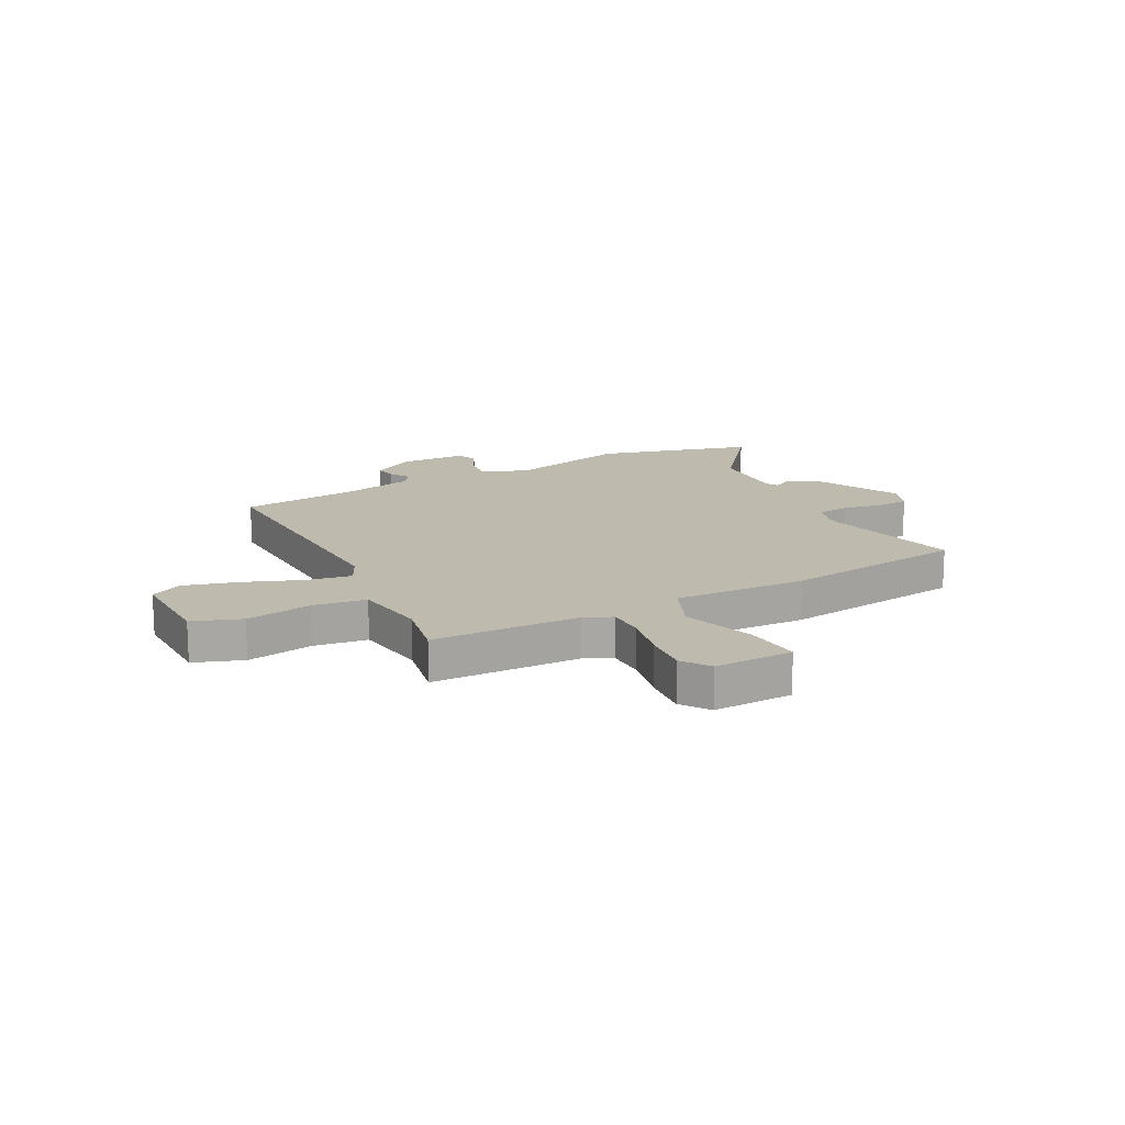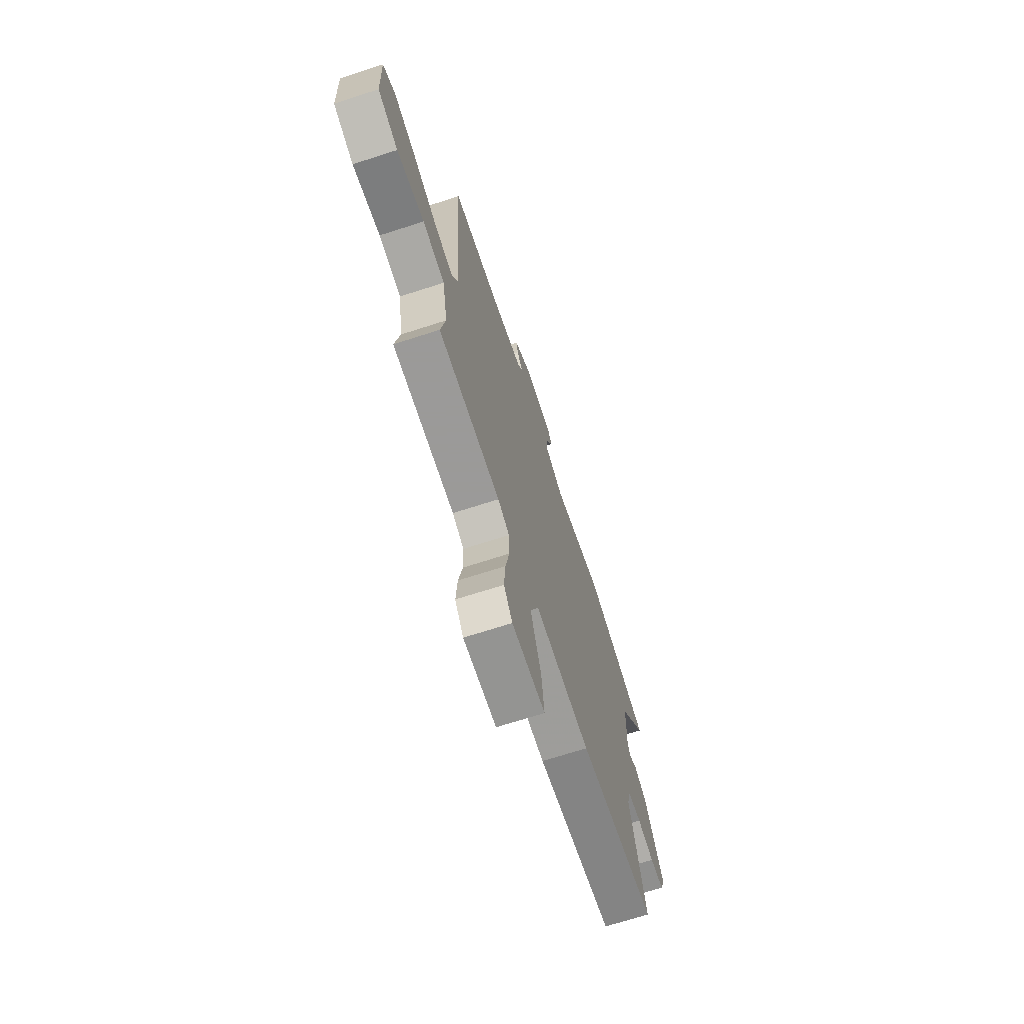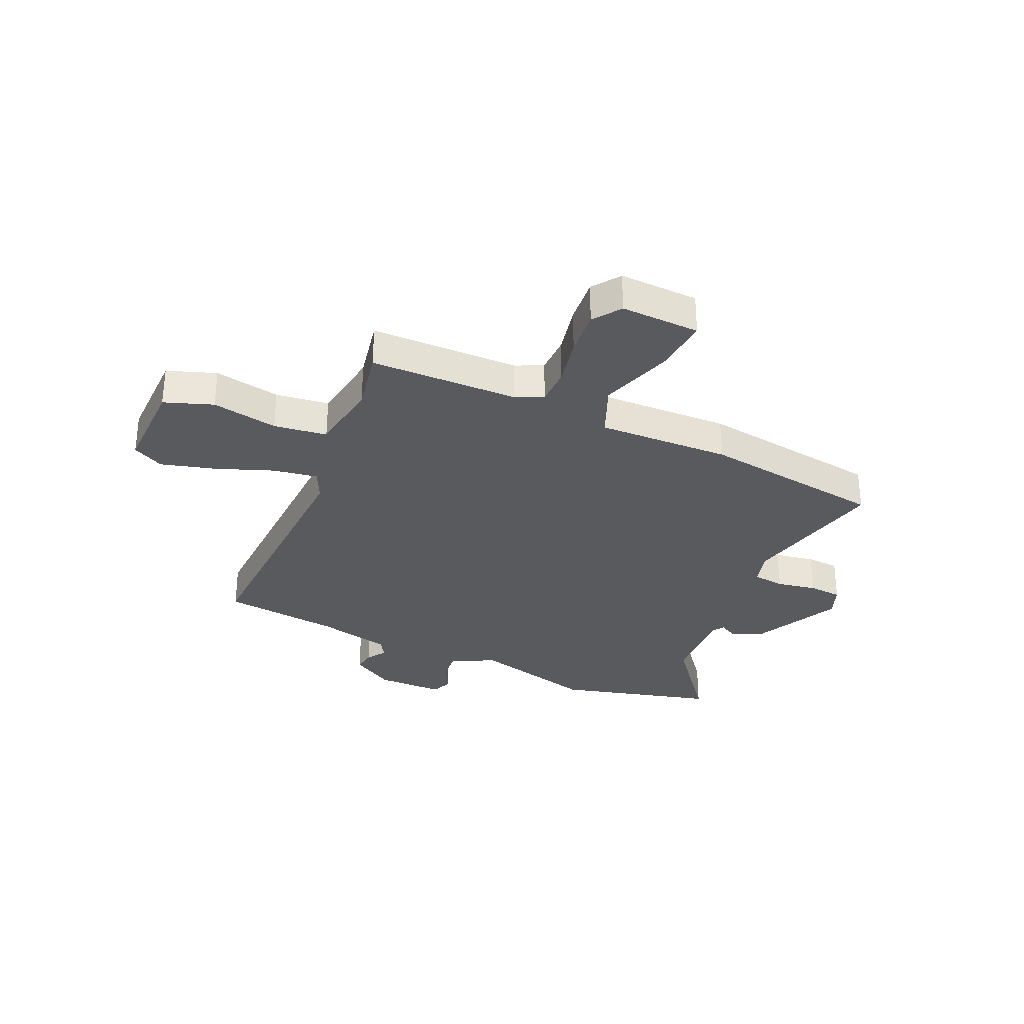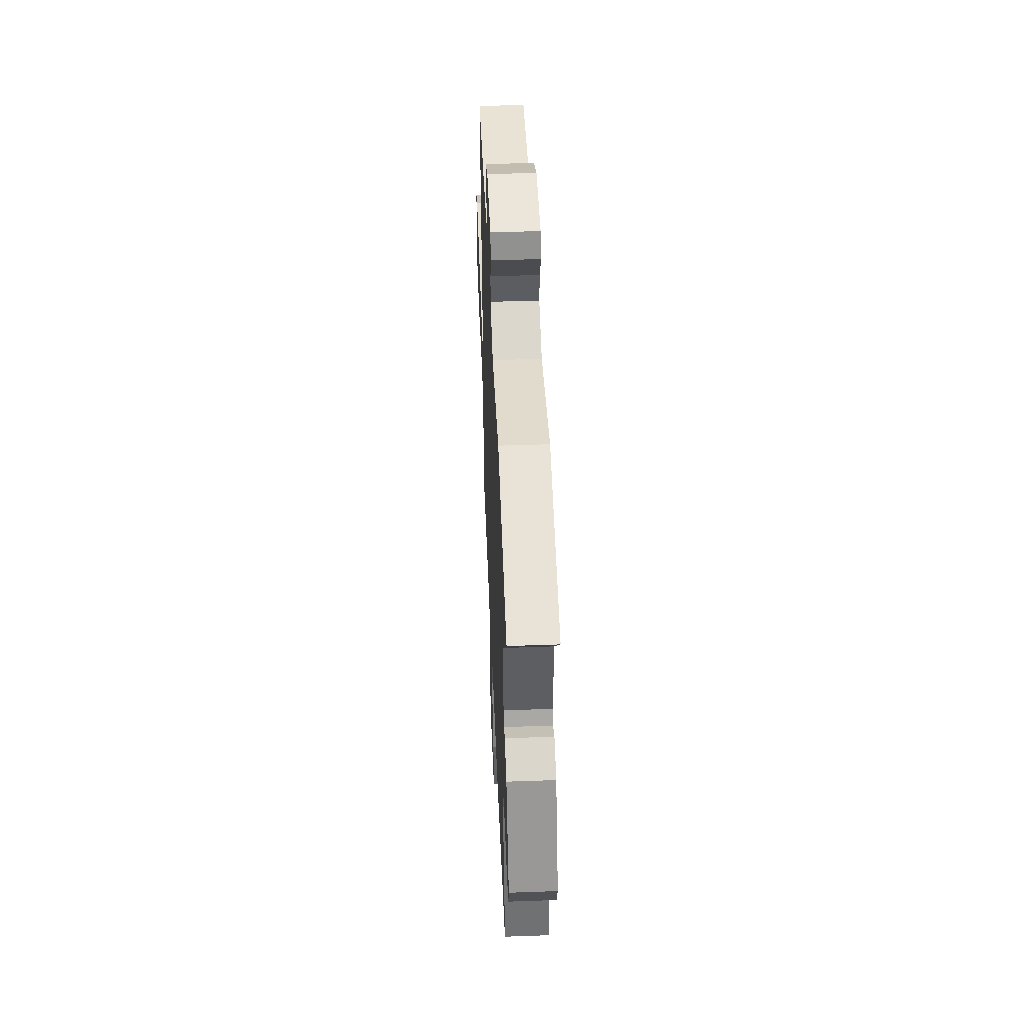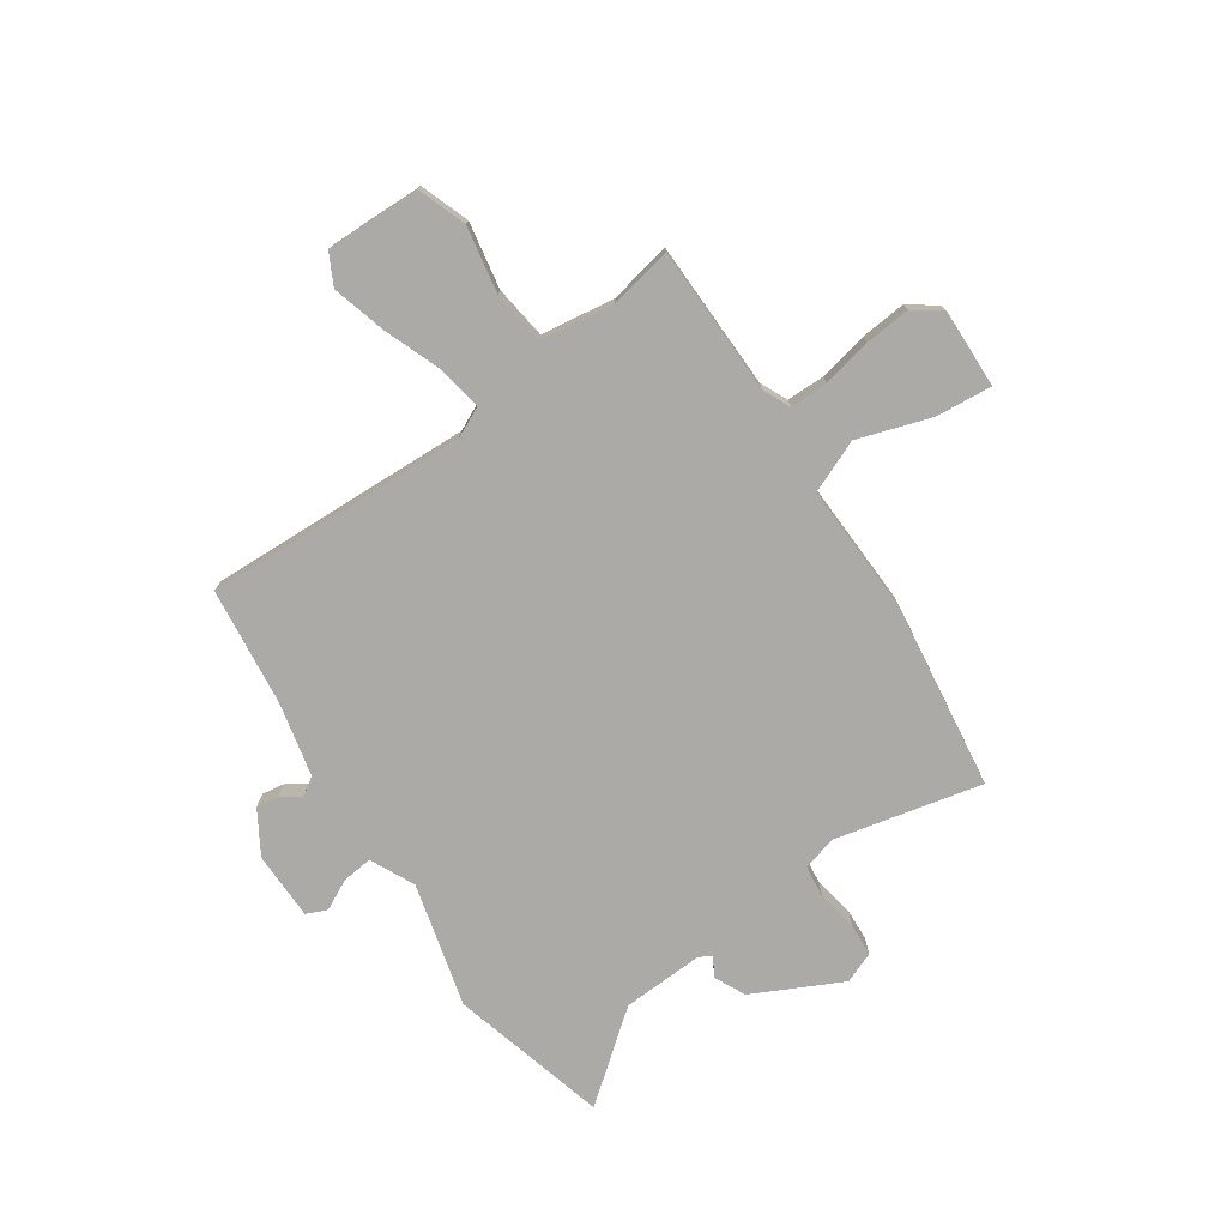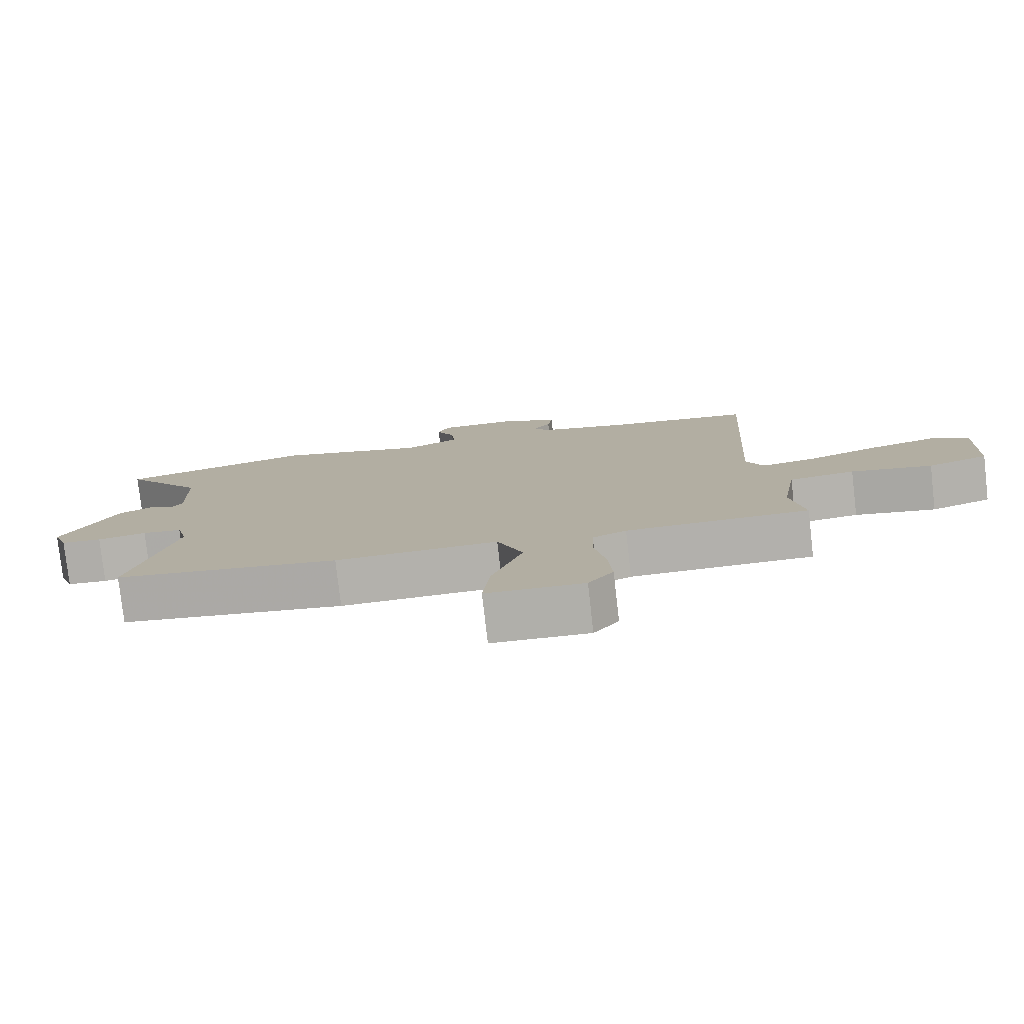
<metadata>
{"format":"obj","ext":"obj","renderer":"f3d","projection":"perspective","resolution":1024,"background":"white","views":[{"elev":15.8,"azim":153.5,"up":"+Y"},{"elev":-69.5,"azim":107.9,"up":"+Z"},{"elev":-31.6,"azim":156.9,"up":"+Y"},{"elev":48.9,"azim":-92.3,"up":"+Z"},{"elev":-75.8,"azim":125.3,"up":"+Y"},{"elev":-78.8,"azim":6.5,"up":"+Z"}]}
</metadata>
<code>
v -0.531 0.07 -0.412
v -0.465 0.07 -0.146
v -0.481 0.07 -0.084
v -0.54 0.07 -0.076
v -0.613 0.07 -0.088
v -0.673 0.07 -0.083
v -0.694 0.07 -0.026
v -0.612 0.07 0.132
v -0.556 0.07 0.158
v -0.522 0.07 0.138
v -0.508 0.07 0.159
v -0.512 0.07 0.308
v -0.633 0.07 0.467
v -0.346 0.07 0.538
v -0.123 0.07 0.476
v -0.042 0.07 0.513
v -0.047 0.07 0.568
v -0.074 0.07 0.624
v -0.057 0.07 0.661
v 0.066 0.07 0.66
v 0.143 0.07 0.612
v 0.136 0.07 0.571
v 0.112 0.07 0.536
v 0.133 0.07 0.503
v 0.266 0.07 0.47
v 0.481 0.07 0.441
v 0.454 0.07 -0.038
v 0.479 0.07 -0.093
v 0.56 0.07 -0.081
v 0.666 0.07 -0.043
v 0.764 0.07 -0.018
v 0.82 0.07 -0.048
v 0.814 0.07 -0.22
v 0.725 0.07 -0.25
v 0.605 0.07 -0.226
v 0.508 0.07 -0.237
v 0.486 0.07 -0.37
v 0.506 0.07 -0.484
v 0.236 0.07 -0.484
v 0.186 0.07 -0.506
v 0.184 0.07 -0.575
v 0.201 0.07 -0.664
v 0.207 0.07 -0.747
v 0.17 0.07 -0.797
v 0.026 0.07 -0.79
v 0.037 0.07 -0.688
v 0.083 0.07 -0.556
v 0.045 0.07 -0.46
v -0.197 0.07 -0.464
v -0.531 0 -0.412
v -0.465 0 -0.146
v -0.481 0 -0.084
v -0.54 0 -0.076
v -0.613 0 -0.088
v -0.673 0 -0.083
v -0.694 0 -0.026
v -0.612 0 0.132
v -0.556 0 0.158
v -0.522 0 0.138
v -0.508 0 0.159
v -0.512 0 0.308
v -0.633 0 0.467
v -0.346 0 0.538
v -0.123 0 0.476
v -0.042 0 0.513
v -0.047 0 0.568
v -0.074 0 0.624
v -0.057 0 0.661
v 0.066 0 0.66
v 0.143 0 0.612
v 0.136 0 0.571
v 0.112 0 0.536
v 0.133 0 0.503
v 0.266 0 0.47
v 0.481 0 0.441
v 0.454 0 -0.038
v 0.479 0 -0.093
v 0.56 0 -0.081
v 0.666 0 -0.043
v 0.764 0 -0.018
v 0.82 0 -0.048
v 0.814 0 -0.22
v 0.725 0 -0.25
v 0.605 0 -0.226
v 0.508 0 -0.237
v 0.486 0 -0.37
v 0.506 0 -0.484
v 0.236 0 -0.484
v 0.186 0 -0.506
v 0.184 0 -0.575
v 0.201 0 -0.664
v 0.207 0 -0.747
v 0.17 0 -0.797
v 0.026 0 -0.79
v 0.037 0 -0.688
v 0.083 0 -0.556
v 0.045 0 -0.46
v -0.197 0 -0.464
f 48 49 1 2
f 44 45 46 47
f 42 43 44 47
f 41 42 47 48
f 40 41 48
f 39 40 48 2
f 37 38 39 2
f 32 33 34 35
f 32 35 36
f 29 30 31 32
f 28 29 32 36
f 27 28 36 37
f 25 26 27
f 24 25 27 37
f 20 21 22 23
f 18 19 20 23
f 17 18 23 24
f 16 17 24 37
f 12 13 14 15
f 11 12 15
f 10 11 15 16
f 7 8 9 10
f 4 5 6 7
f 3 4 7 10
f 10 16 37
f 2 3 10 37
f 51 50 98 97
f 96 95 94 93
f 96 93 92 91
f 97 96 91 90
f 97 90 89
f 51 97 89 88
f 51 88 87 86
f 84 83 82 81
f 85 84 81
f 81 80 79 78
f 85 81 78 77
f 86 85 77 76
f 76 75 74
f 86 76 74 73
f 72 71 70 69
f 72 69 68 67
f 73 72 67 66
f 86 73 66 65
f 64 63 62 61
f 64 61 60
f 65 64 60 59
f 59 58 57 56
f 56 55 54 53
f 59 56 53 52
f 86 65 59
f 86 59 52 51
f 1 50 51 2
f 2 51 52 3
f 3 52 53 4
f 4 53 54 5
f 5 54 55 6
f 6 55 56 7
f 7 56 57 8
f 8 57 58 9
f 9 58 59 10
f 10 59 60 11
f 11 60 61 12
f 12 61 62 13
f 13 62 63 14
f 14 63 64 15
f 15 64 65 16
f 16 65 66 17
f 17 66 67 18
f 18 67 68 19
f 19 68 69 20
f 20 69 70 21
f 21 70 71 22
f 22 71 72 23
f 23 72 73 24
f 24 73 74 25
f 25 74 75 26
f 26 75 76 27
f 27 76 77 28
f 28 77 78 29
f 29 78 79 30
f 30 79 80 31
f 31 80 81 32
f 32 81 82 33
f 33 82 83 34
f 34 83 84 35
f 35 84 85 36
f 36 85 86 37
f 37 86 87 38
f 38 87 88 39
f 39 88 89 40
f 40 89 90 41
f 41 90 91 42
f 42 91 92 43
f 43 92 93 44
f 44 93 94 45
f 45 94 95 46
f 46 95 96 47
f 47 96 97 48
f 48 97 98 49
f 49 98 50 1

</code>
